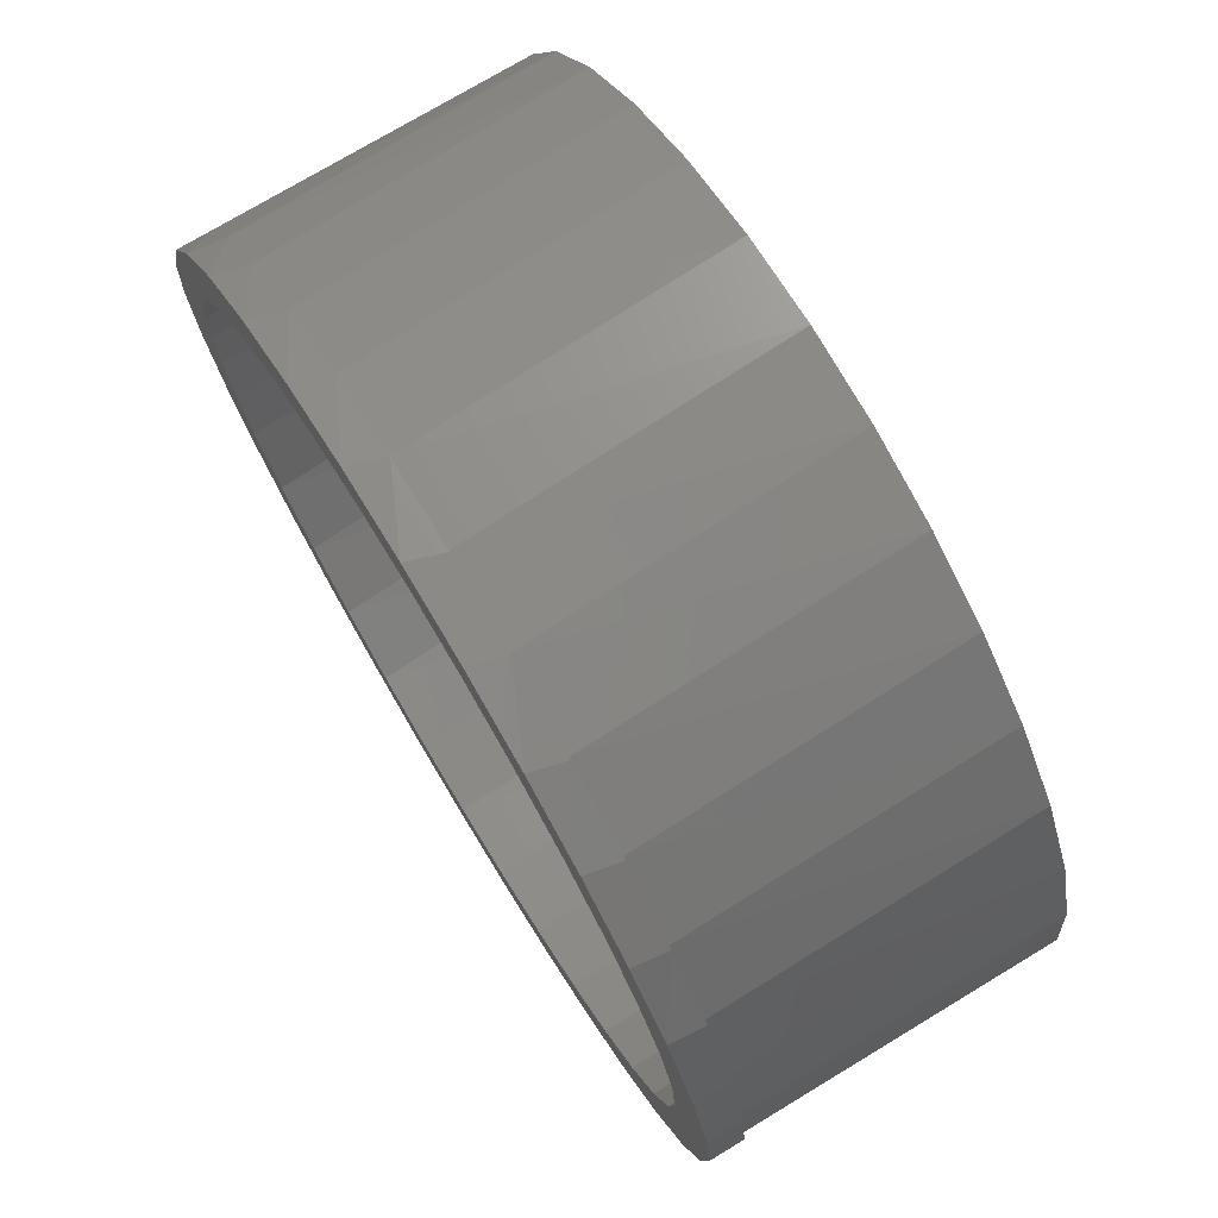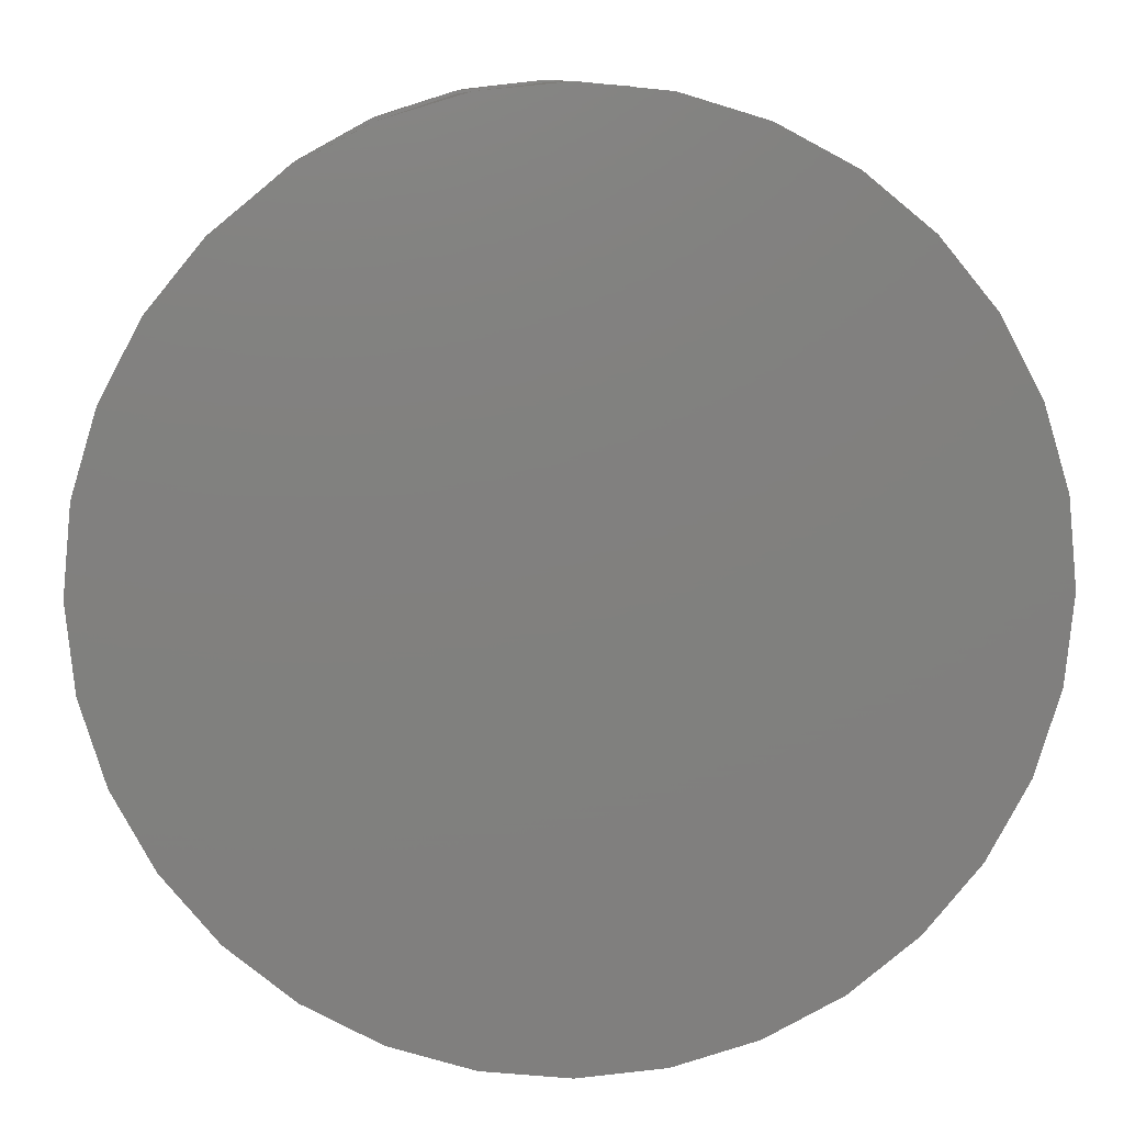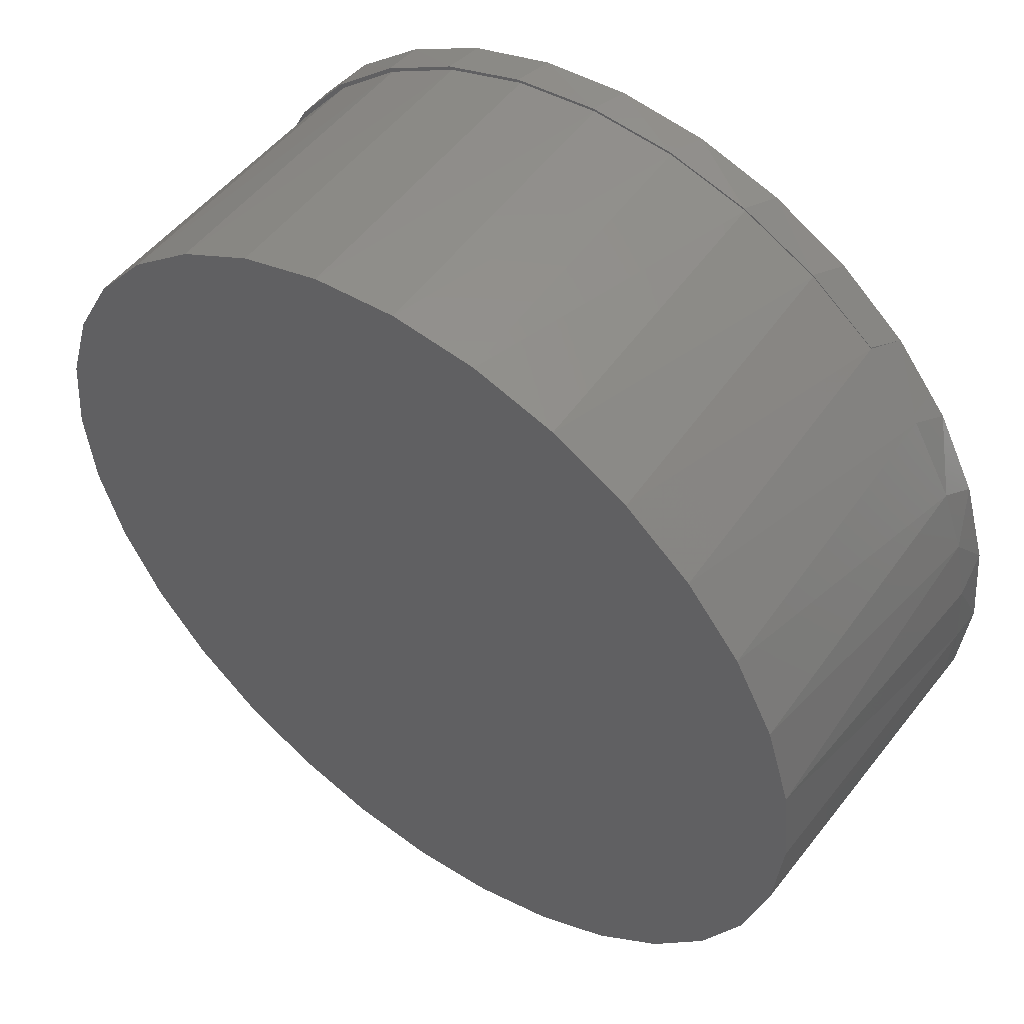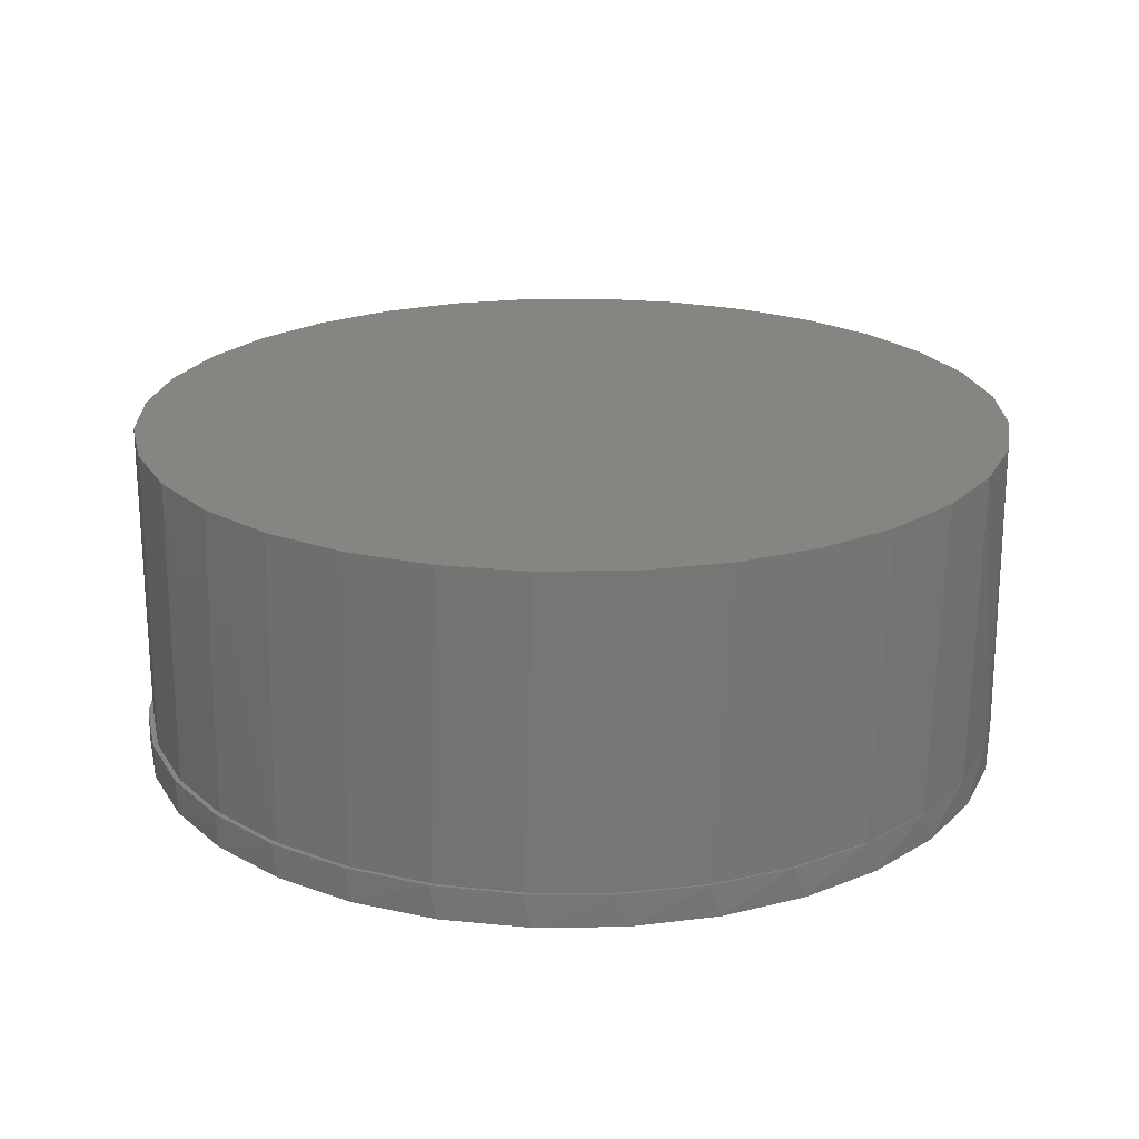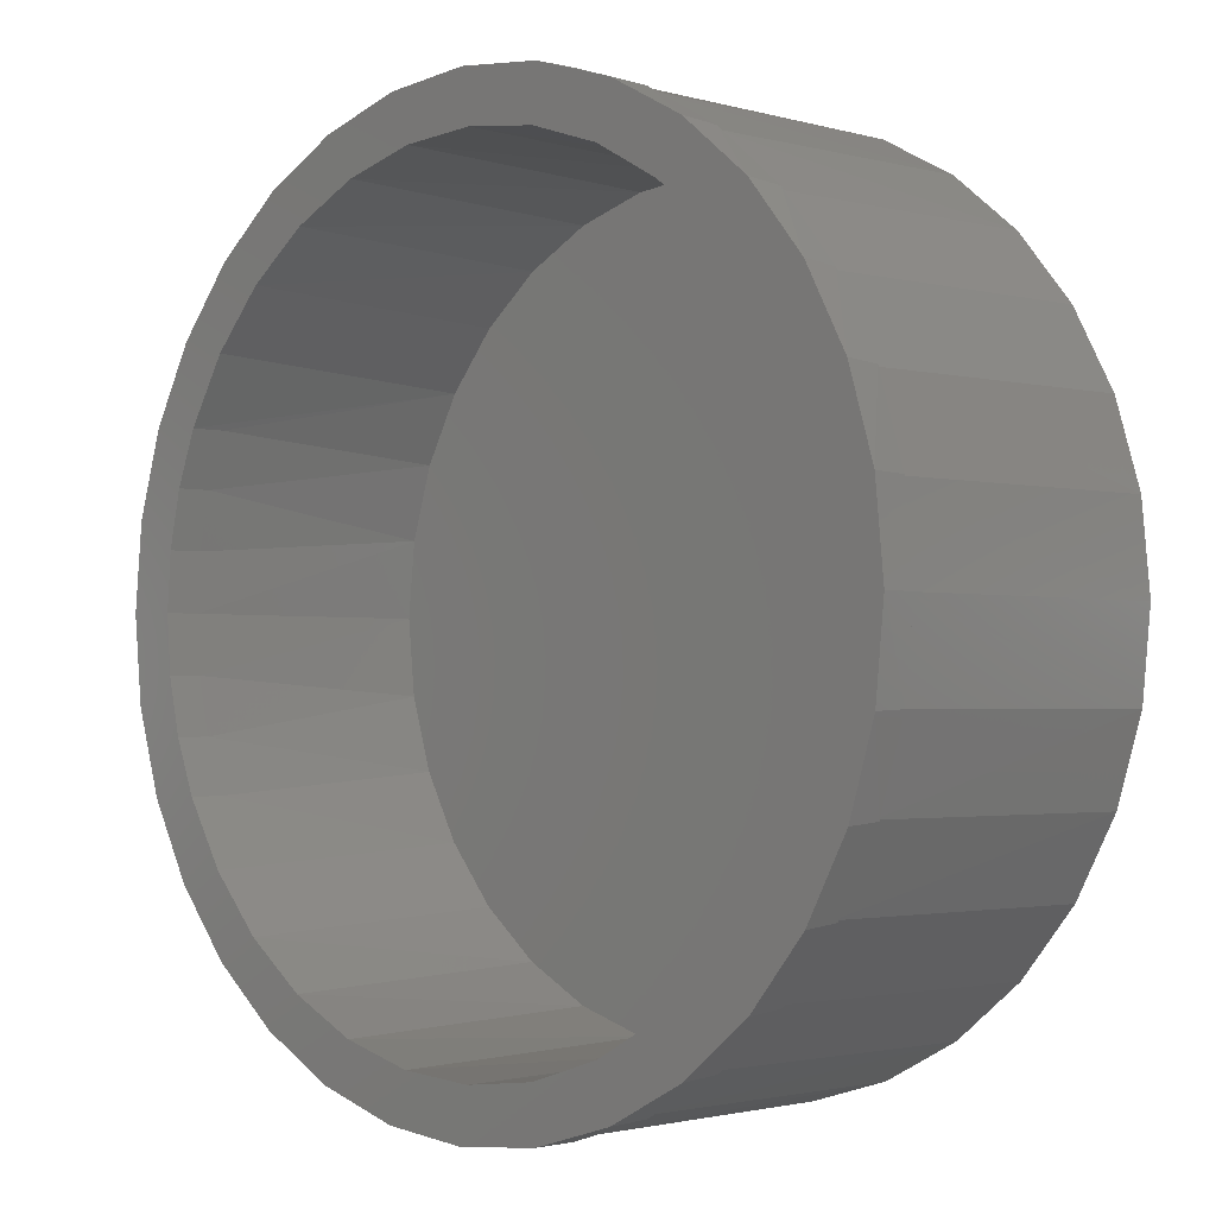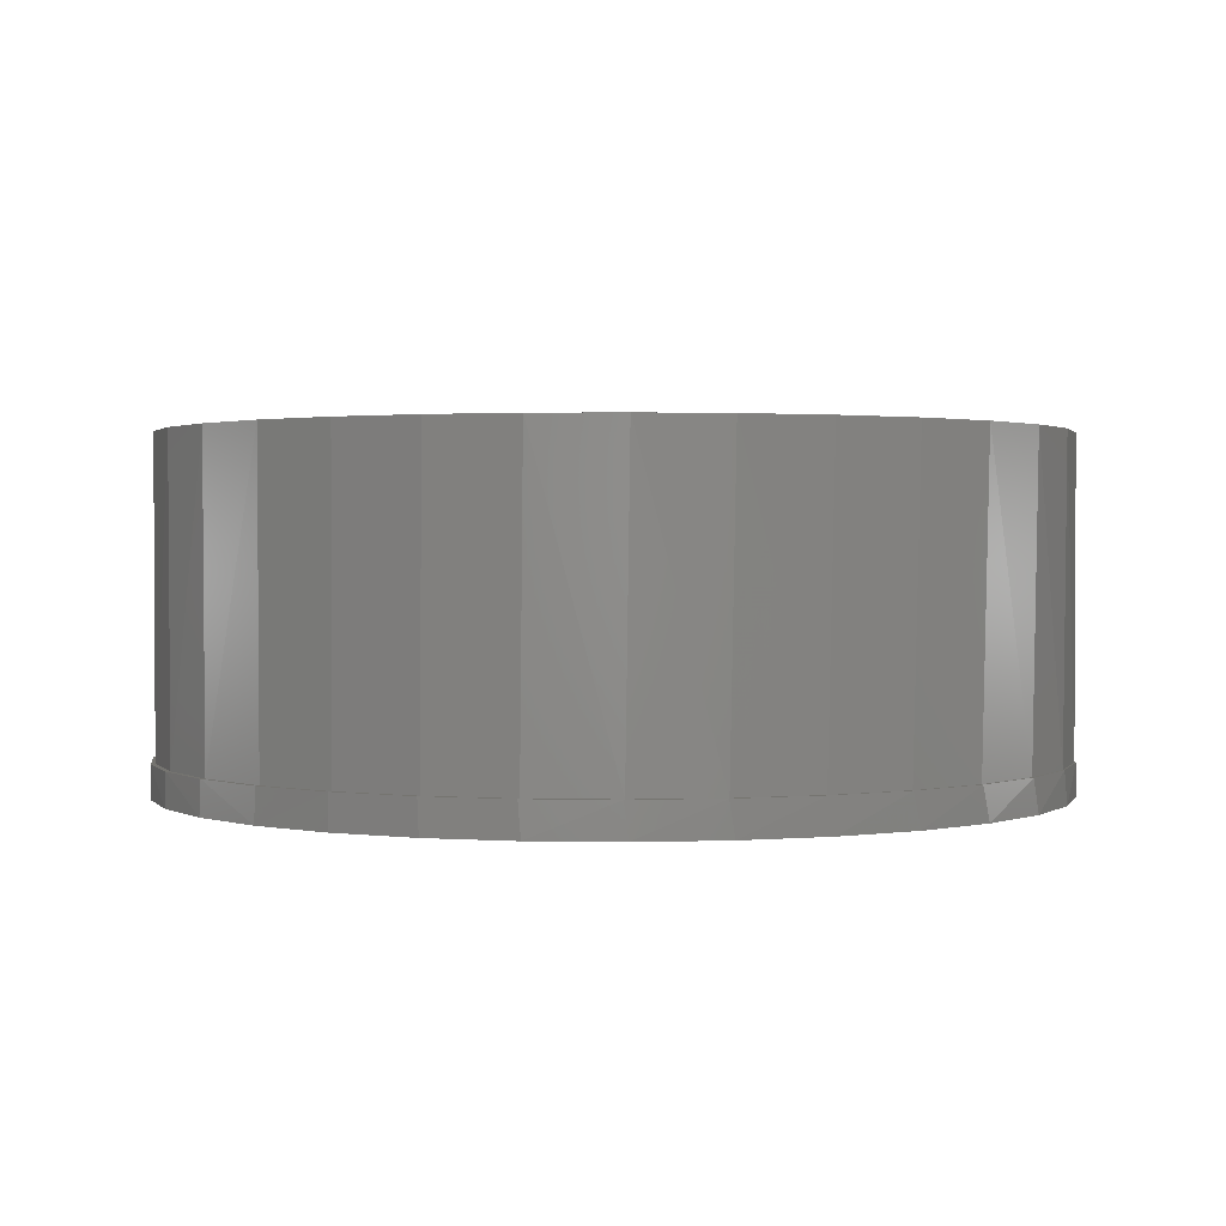
<metadata>
{"format":"stl","ext":"stl","renderer":"f3d","projection":"perspective","resolution":1024,"background":"white","views":[{"elev":74.5,"azim":-121.1,"up":"+Y"},{"elev":9.9,"azim":-2.6,"up":"+Y"},{"elev":51.4,"azim":36.8,"up":"+Y"},{"elev":21.6,"azim":-6.9,"up":"+Z"},{"elev":-1.7,"azim":-135.7,"up":"+Y"},{"elev":1.5,"azim":-57.9,"up":"+Z"}]}
</metadata>
<code>
# stl→obj: 196 verts, 388 faces
v -0.008951 0.6322 0
v 0.003536 0.7145 0
v 0.1126 0.6237 0
v -0.1359 0.7007 0
v -0.2699 0.6601 0
v -0.578 0.2381 0
v -0.6566 0.2734 0
v -0.5214 0.3461 0
v -0.1359 -0.7007 0
v -0.2699 -0.6601 0
v 0.003536 -0.7145 0
v 0.4368 -0.4647 0
v 0.5087 -0.5052 0
v 0.3397 -0.5383 0
v 0.4005 -0.5941 0
v 0.2303 -0.592 0
v 0.277 -0.6601 0
v 0.1126 -0.6237 0
v 0.1429 -0.7007 0
v 0.518 0.3738 0
v 0.4368 0.4647 0
v 0.5976 0.3969 0
v 0.3397 0.5383 0
v 0.5087 0.5052 0
v 0.2303 0.592 0
v 0.4005 0.5941 0
v 0.277 0.6601 0
v 0.1429 0.7007 0
v -0.1299 0.6172 0
v -0.2457 0.5793 0
v -0.3934 0.5941 0
v -0.3522 0.5199 0
v -0.5017 0.5052 0
v -0.4452 0.4412 0
v -0.5905 0.3969 0
v -0.4452 -0.4412 0
v -0.5905 -0.3969 0
v -0.5214 -0.3461 0
v -0.6566 -0.2734 0
v -0.578 -0.2381 0
v -0.6972 -0.1394 0
v -0.6128 -0.1213 0
v -0.7109 8.749e-17 0
v -0.6245 7.744e-17 0
v -0.6972 0.1394 0
v -0.6128 0.1213 0
v -0.008951 -0.6322 0
v -0.1299 -0.6172 0
v -0.3934 -0.5941 0
v -0.2457 -0.5793 0
v -0.5017 -0.5052 0
v -0.3522 -0.5199 0
v 0.6399 0 0
v 0.6332 0.09224 0
v 0.718 -8.096e-16 0
v 0.6131 0.1825 0
v 0.7043 0.1394 0
v 0.5802 0.269 0
v 0.6636 0.2734 0
v 0.6131 -0.1825 0
v 0.6332 -0.09224 0
v 0.7043 -0.1394 0
v 0.6636 -0.2734 0
v 0.5802 -0.269 0
v 0.5976 -0.3969 0
v 0.518 -0.3738 0
v -0.5764 0.242 0.4766
v -0.6124 0.1234 0.4766
v -0.5179 0.3513 0.4766
v -0.4393 0.4472 0.4766
v -0.3434 0.5258 0.4766
v -0.2341 0.5843 0.4766
v -0.1155 0.6202 0.4766
v 0.007895 0.6324 0.4766
v 0.1313 0.6202 0.4766
v 0.2499 0.5843 0.4766
v 0.3592 0.5258 0.4766
v 0.4551 0.4472 0.4766
v 0.6131 0.1826 0.05469
v 0.5922 0.242 0.4766
v 0.5802 0.269 0.05469
v 0.6281 0.1234 0.4766
v 0.5337 0.3513 0.4766
v -0.6245 7.744e-17 0.4766
v 0.6332 0.09228 0.05469
v 0.6399 0 0.05469
v 0.6403 0 0.4766
v 0.6131 -0.1826 0.05469
v 0.5922 -0.242 0.4766
v 0.6281 -0.1234 0.4766
v 0.4551 -0.4472 0.4766
v 0.5337 -0.3513 0.4766
v 0.3592 -0.5258 0.4766
v 0.2499 -0.5843 0.4766
v 0.1313 -0.6202 0.4766
v 0.007895 -0.6324 0.4766
v -0.1155 -0.6202 0.4766
v -0.2341 -0.5843 0.4766
v -0.3434 -0.5258 0.4766
v -0.4393 -0.4472 0.4766
v -0.5179 -0.3513 0.4766
v -0.5764 -0.242 0.4766
v -0.6124 -0.1234 0.4766
v 0.5802 -0.269 0.05469
v 0.6332 -0.09226 0.05469
v 0.688 -0.205 0.05469
v 0.5809 -0.4208 0.05469
v 0.4899 -0.522 0.05469
v 0.4894 -0.5238 0.05469
v 0.3798 -0.6074 0.05469
v 0.2561 -0.6683 0.05469
v 0.1231 -0.7044 0.05469
v -0.01437 -0.7142 0.05469
v -0.1512 -0.6975 0.05469
v -0.2822 -0.6548 0.05469
v -0.4027 -0.5878 0.05469
v -0.508 -0.4988 0.05469
v -0.5942 -0.3913 0.05469
v -0.6583 -0.2693 0.05469
v 0.651 -0.3021 0.05469
v 0.7184 0 0.05469
v 0.7105 -0.1036 0.05469
v -0.7109 8.749e-17 0.05469
v -0.6976 -0.1372 0.05469
v -0.6583 0.2693 0.05469
v -0.5942 0.3913 0.05469
v -0.508 0.4988 0.05469
v -0.4027 0.5878 0.05469
v -0.2822 0.6548 0.05469
v -0.1512 0.6975 0.05469
v -0.01437 0.7142 0.05469
v 0.1231 0.7044 0.05469
v 0.2561 0.6683 0.05469
v 0.3798 0.6074 0.05469
v 0.4894 0.5238 0.05469
v 0.4899 0.522 0.05469
v 0.5811 0.4199 0.05469
v 0.688 0.205 0.05469
v 0.651 0.3021 0.05469
v -0.6976 0.1372 0.05469
v 0.7105 0.1036 0.05469
v -0.689 0.1386 0.5547
v -0.6485 0.2719 0.5547
v -0.6503 0.2675 0.05469
v -0.5868 0.3888 0.05469
v -0.5829 0.3947 0.5547
v -0.5011 0.4957 0.05469
v -0.4945 0.5024 0.5547
v -0.3966 0.5841 0.05469
v -0.3869 0.5908 0.5547
v -0.277 0.6509 0.05469
v -0.264 0.6564 0.5547
v -0.1469 0.6935 0.05469
v -0.1307 0.6969 0.5547
v -0.01097 0.7103 0.05469
v 0.007895 0.7105 0.5547
v 0.1256 0.7007 0.05469
v 0.1465 0.6969 0.5547
v 0.2579 0.6651 0.05469
v 0.2798 0.6564 0.5547
v 0.3808 0.6048 0.05469
v 0.4026 0.5908 0.5547
v 0.5103 0.5024 0.5547
v 0.5987 0.3947 0.5547
v 0.6643 0.2719 0.5547
v 0.7048 0.1386 0.5547
v -0.7026 8.701e-17 0.05469
v -0.7026 8.701e-17 0.5547
v -0.6894 0.1363 0.05469
v 0.7184 0 0.5547
v 0.7048 -0.1386 0.5547
v 0.6643 -0.2719 0.5547
v 0.5987 -0.3947 0.5547
v 0.5103 -0.5024 0.5547
v 0.4026 -0.5908 0.5547
v 0.3808 -0.6048 0.05469
v 0.2798 -0.6564 0.5547
v 0.2579 -0.6651 0.05469
v 0.1465 -0.6969 0.5547
v 0.1256 -0.7007 0.05469
v 0.007895 -0.7105 0.5547
v -0.01097 -0.7103 0.05469
v -0.1307 -0.6969 0.5547
v -0.1469 -0.6935 0.05469
v -0.264 -0.6564 0.5547
v -0.277 -0.6509 0.05469
v -0.3869 -0.5908 0.5547
v -0.3966 -0.5841 0.05469
v -0.4945 -0.5024 0.5547
v -0.5011 -0.4957 0.05469
v -0.5829 -0.3947 0.5547
v -0.5868 -0.3888 0.05469
v -0.6485 -0.2719 0.5547
v -0.6503 -0.2675 0.05469
v -0.689 -0.1386 0.5547
v -0.6894 -0.1363 0.05469
f 1 2 3
f 1 4 2
f 5 4 1
f 6 7 8
f 9 10 11
f 12 13 14
f 14 13 15
f 14 15 16
f 16 15 17
f 16 17 18
f 18 17 19
f 18 19 11
f 20 21 22
f 22 21 23
f 22 23 24
f 24 23 25
f 24 25 26
f 26 25 3
f 26 3 27
f 27 3 2
f 27 2 28
f 1 29 5
f 5 29 30
f 5 30 31
f 31 30 32
f 31 32 33
f 33 32 34
f 33 34 35
f 35 34 8
f 35 8 7
f 36 37 38
f 38 37 39
f 38 39 40
f 40 39 41
f 40 41 42
f 42 41 43
f 42 43 44
f 44 43 45
f 44 45 46
f 46 45 7
f 46 7 6
f 18 11 47
f 47 11 10
f 47 10 48
f 48 10 49
f 48 49 50
f 50 49 51
f 50 51 52
f 52 51 37
f 52 37 36
f 53 54 55
f 55 54 56
f 55 56 57
f 57 56 58
f 57 58 59
f 59 58 20
f 59 20 22
f 60 61 62
f 62 61 53
f 62 53 55
f 63 60 62
f 60 63 64
f 64 63 65
f 64 65 66
f 66 65 13
f 66 13 12
f 6 67 68
f 67 6 8
f 8 69 67
f 69 8 34
f 34 70 69
f 70 34 32
f 32 71 70
f 71 32 30
f 30 72 71
f 72 30 29
f 29 73 72
f 73 29 1
f 1 74 73
f 74 1 3
f 3 75 74
f 75 3 25
f 25 76 75
f 76 25 23
f 23 77 76
f 77 23 21
f 21 78 77
f 78 21 20
f 79 80 81
f 79 82 80
f 83 78 20
f 83 20 58
f 83 58 81
f 83 81 80
f 6 68 46
f 46 68 84
f 46 84 44
f 79 85 82
f 82 85 86
f 82 86 87
f 88 89 90
f 91 92 66
f 12 91 66
f 93 91 12
f 14 93 12
f 94 93 14
f 16 94 14
f 95 94 16
f 18 95 16
f 96 95 18
f 47 96 18
f 97 96 47
f 48 97 47
f 98 97 48
f 50 98 48
f 99 98 50
f 52 99 50
f 100 99 52
f 36 100 52
f 101 100 36
f 38 101 36
f 102 101 38
f 40 102 38
f 103 102 40
f 104 64 66
f 104 66 92
f 104 92 89
f 104 89 88
f 88 90 105
f 105 90 87
f 105 87 86
f 40 42 103
f 103 42 44
f 103 44 84
f 56 81 58
f 81 56 79
f 79 56 54
f 79 54 85
f 85 54 53
f 85 53 86
f 61 86 53
f 86 61 105
f 105 61 60
f 105 60 88
f 88 60 64
f 88 64 104
f 90 82 87
f 84 68 103
f 103 68 67
f 103 67 102
f 102 67 69
f 102 69 101
f 101 69 70
f 101 70 100
f 100 70 71
f 100 71 99
f 99 71 72
f 99 72 98
f 98 72 73
f 98 73 97
f 97 73 74
f 97 74 96
f 96 74 75
f 96 75 95
f 95 75 76
f 95 76 94
f 94 76 77
f 94 77 93
f 93 77 78
f 93 78 91
f 91 78 83
f 91 83 92
f 92 83 80
f 92 80 89
f 89 80 82
f 89 82 90
f 62 106 63
f 13 65 107
f 107 108 13
f 13 108 109
f 13 109 15
f 109 110 15
f 17 15 110
f 110 111 17
f 19 17 111
f 111 112 19
f 11 19 112
f 112 113 11
f 9 11 113
f 113 114 9
f 10 9 114
f 114 115 10
f 49 10 115
f 115 116 49
f 51 49 116
f 116 117 51
f 37 51 117
f 117 118 37
f 39 37 118
f 118 119 39
f 41 39 119
f 120 107 65
f 120 65 63
f 120 63 106
f 55 121 62
f 62 121 122
f 62 122 106
f 123 43 124
f 124 43 41
f 124 41 119
f 45 125 7
f 7 125 126
f 7 126 35
f 35 126 127
f 35 127 33
f 33 127 128
f 33 128 31
f 31 128 129
f 31 129 5
f 5 129 130
f 5 130 4
f 4 130 131
f 4 131 2
f 2 131 132
f 2 132 28
f 28 132 133
f 28 133 27
f 27 133 134
f 27 134 26
f 26 134 135
f 26 135 24
f 24 135 136
f 24 136 137
f 24 137 22
f 59 138 57
f 139 138 59
f 139 59 22
f 139 22 137
f 43 123 45
f 45 123 140
f 45 140 125
f 121 55 141
f 141 55 57
f 141 57 138
f 142 143 144
f 145 144 143
f 143 146 145
f 147 145 146
f 146 148 147
f 149 147 148
f 148 150 149
f 151 149 150
f 150 152 151
f 153 151 152
f 152 154 153
f 155 153 154
f 154 156 155
f 157 155 156
f 156 158 157
f 159 157 158
f 158 160 159
f 161 159 160
f 160 162 161
f 136 161 162
f 162 163 136
f 137 136 163
f 163 164 137
f 165 166 138
f 139 137 164
f 139 164 165
f 139 165 138
f 167 168 169
f 169 168 142
f 169 142 144
f 170 121 166
f 166 121 141
f 166 141 138
f 171 172 106
f 107 173 174
f 107 174 108
f 108 174 175
f 108 175 176
f 176 175 177
f 176 177 178
f 178 177 179
f 178 179 180
f 180 179 181
f 180 181 182
f 182 181 183
f 182 183 184
f 184 183 185
f 184 185 186
f 186 185 187
f 186 187 188
f 188 187 189
f 188 189 190
f 190 189 191
f 190 191 192
f 192 191 193
f 192 193 194
f 194 193 195
f 120 106 172
f 120 172 173
f 120 173 107
f 121 170 122
f 122 170 171
f 122 171 106
f 168 167 195
f 195 167 196
f 195 196 194
f 109 108 176
f 109 176 110
f 110 176 178
f 110 178 111
f 111 178 180
f 111 180 112
f 112 180 182
f 112 182 113
f 155 131 130
f 155 130 153
f 153 130 129
f 153 129 151
f 151 129 128
f 151 128 149
f 149 128 127
f 149 127 147
f 147 127 126
f 147 126 145
f 145 126 125
f 145 125 144
f 144 125 140
f 144 140 169
f 167 124 196
f 194 196 124
f 124 119 194
f 192 194 119
f 119 118 192
f 190 192 118
f 118 117 190
f 188 190 117
f 117 116 188
f 186 188 116
f 116 115 186
f 184 186 115
f 115 114 184
f 182 184 114
f 114 113 182
f 132 131 155
f 155 157 132
f 133 132 157
f 157 159 133
f 134 133 159
f 159 161 134
f 135 134 161
f 161 136 135
f 123 124 167
f 123 167 169
f 123 169 140
f 154 158 156
f 158 154 160
f 160 154 152
f 160 152 162
f 162 152 150
f 162 150 163
f 163 150 148
f 163 148 164
f 164 148 146
f 164 146 165
f 165 146 143
f 165 143 166
f 166 143 142
f 166 142 170
f 170 142 168
f 170 168 171
f 171 168 195
f 171 195 172
f 172 195 193
f 172 193 173
f 173 193 191
f 173 191 174
f 174 191 189
f 174 189 175
f 175 189 187
f 175 187 177
f 177 187 185
f 177 185 179
f 179 185 183
f 179 183 181

</code>
